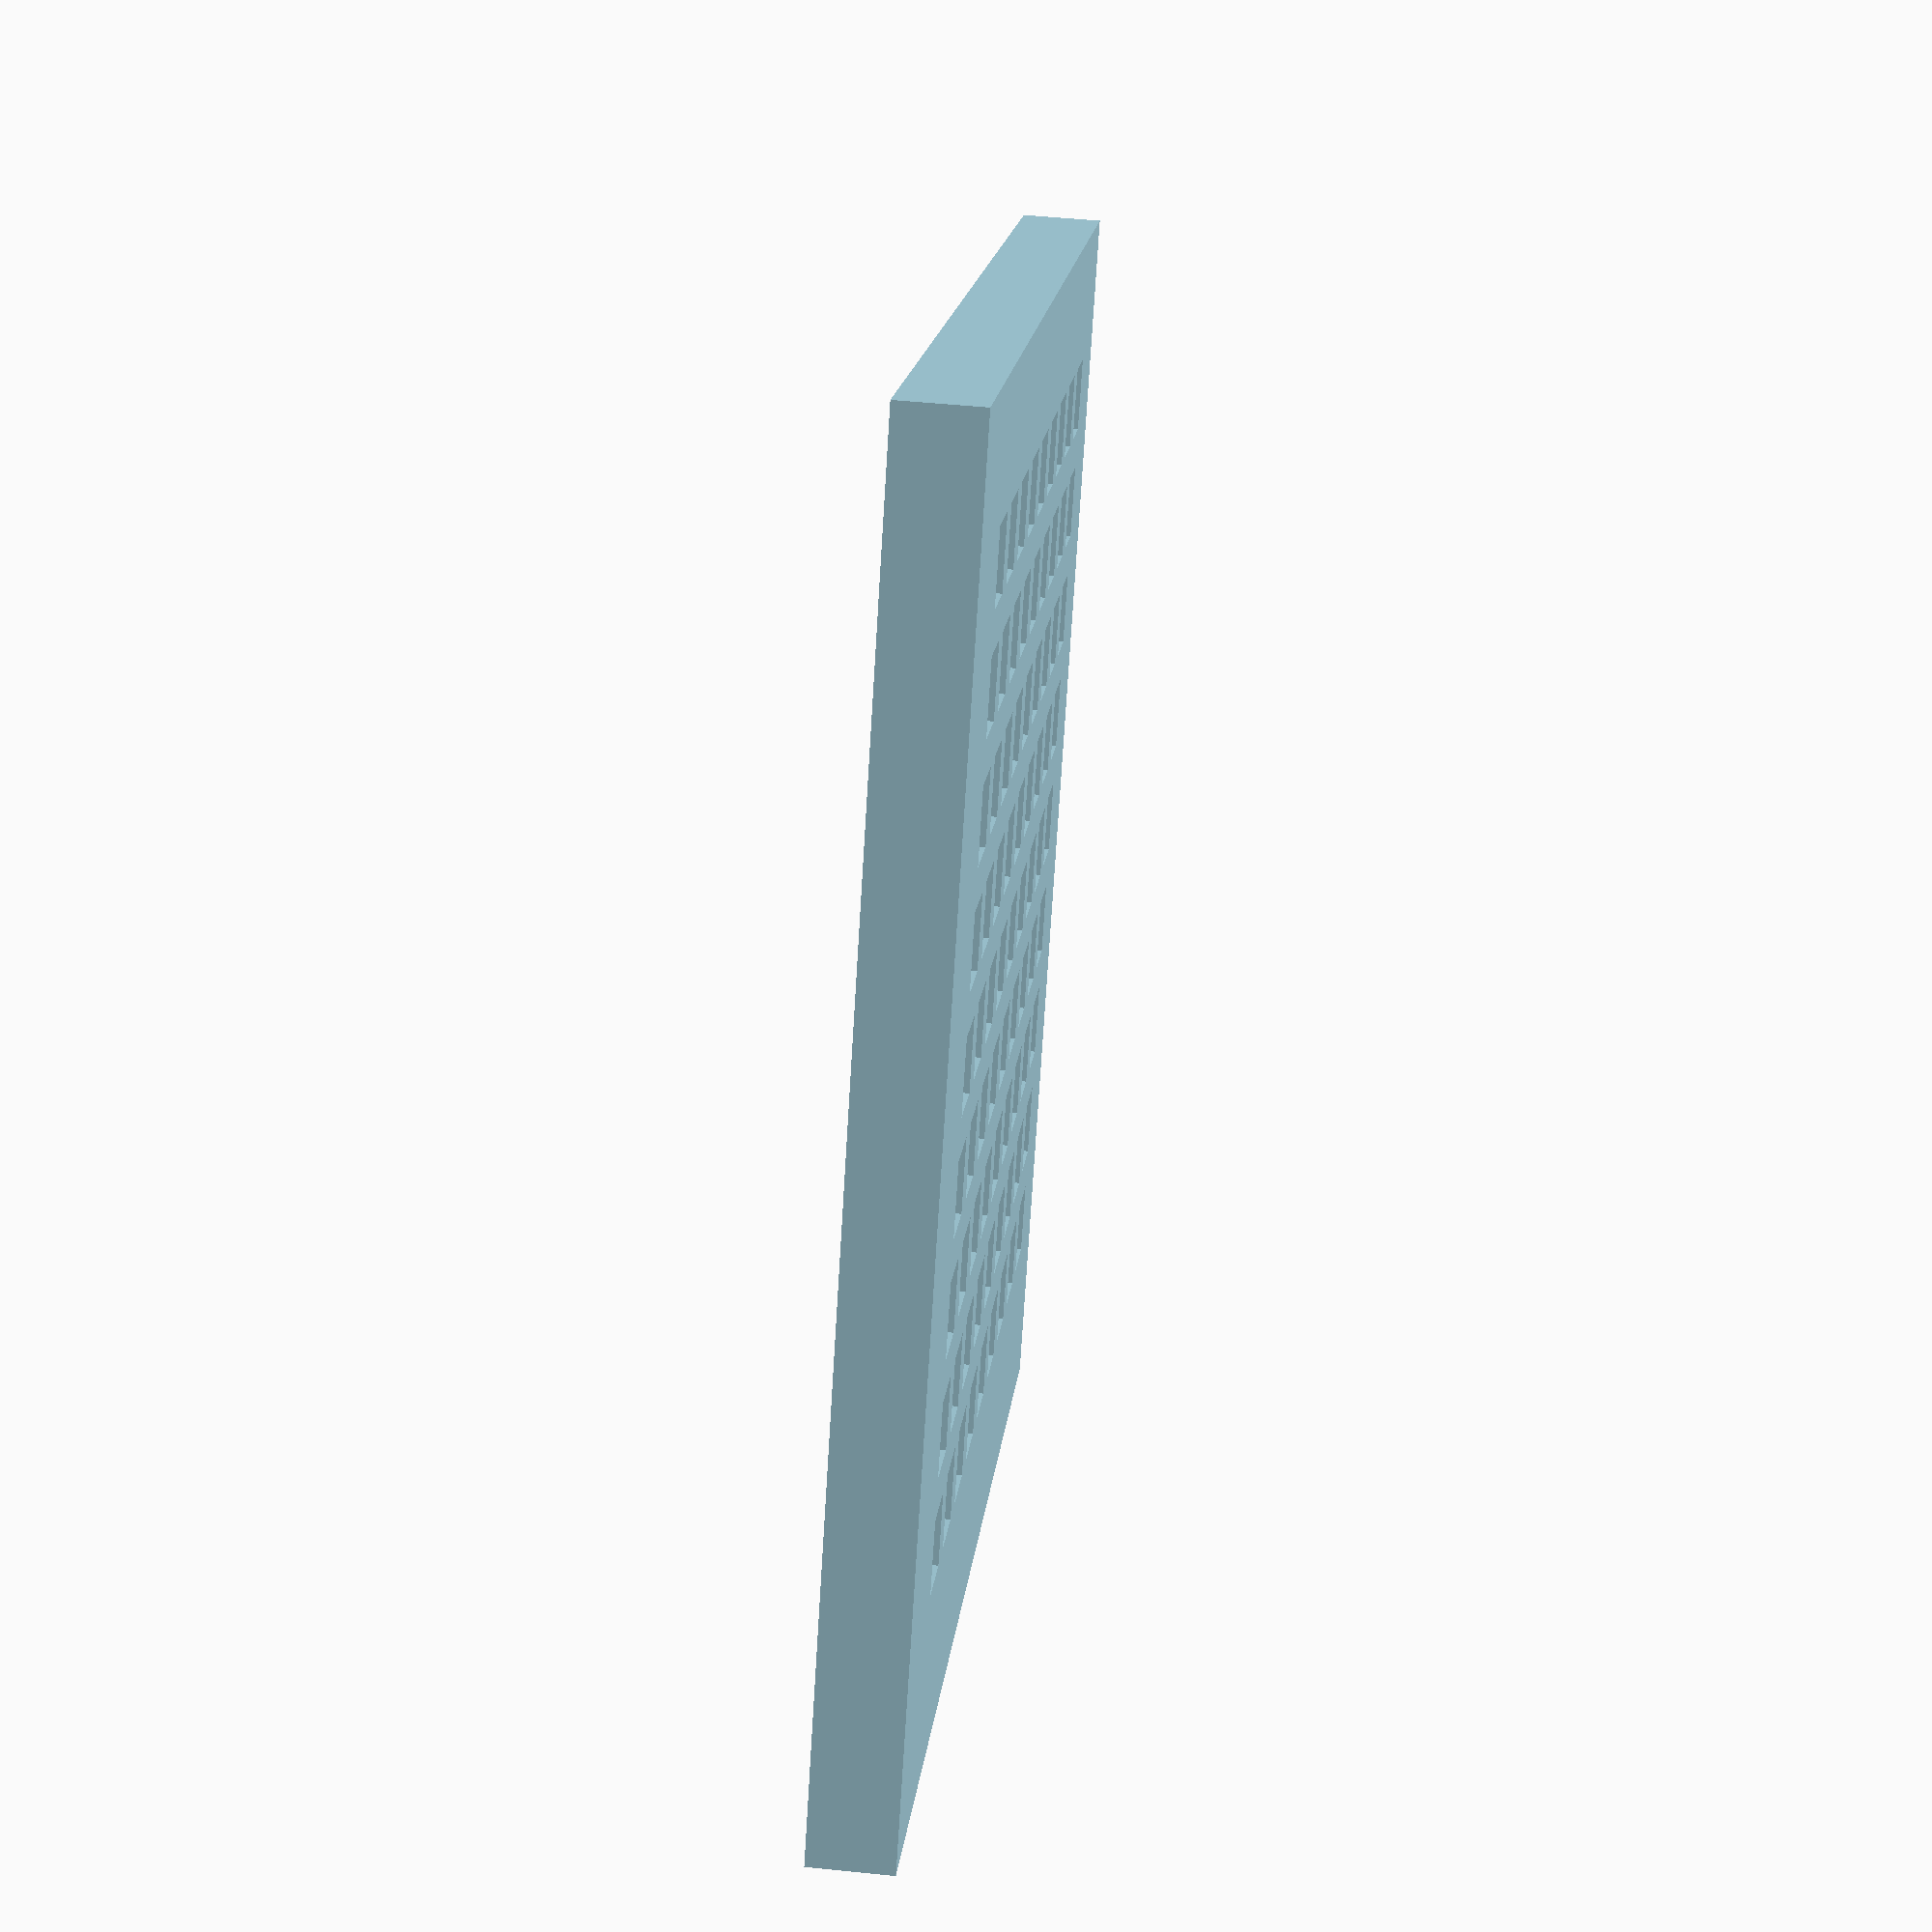
<openscad>
x = 80;
y = 80;
z = 5;


color("lightblue")
difference(){
    cube([x, y, z]);
    for(i = [0:x/10]){
        for(j = [0:y/10]){
            translate([x/10 + i*7, y/10 + j*7, -1]){
                cube([4.5, 4.5, z+2]);
            }
        }
    }
}








</openscad>
<views>
elev=131.0 azim=236.5 roll=83.5 proj=p view=solid
</views>
